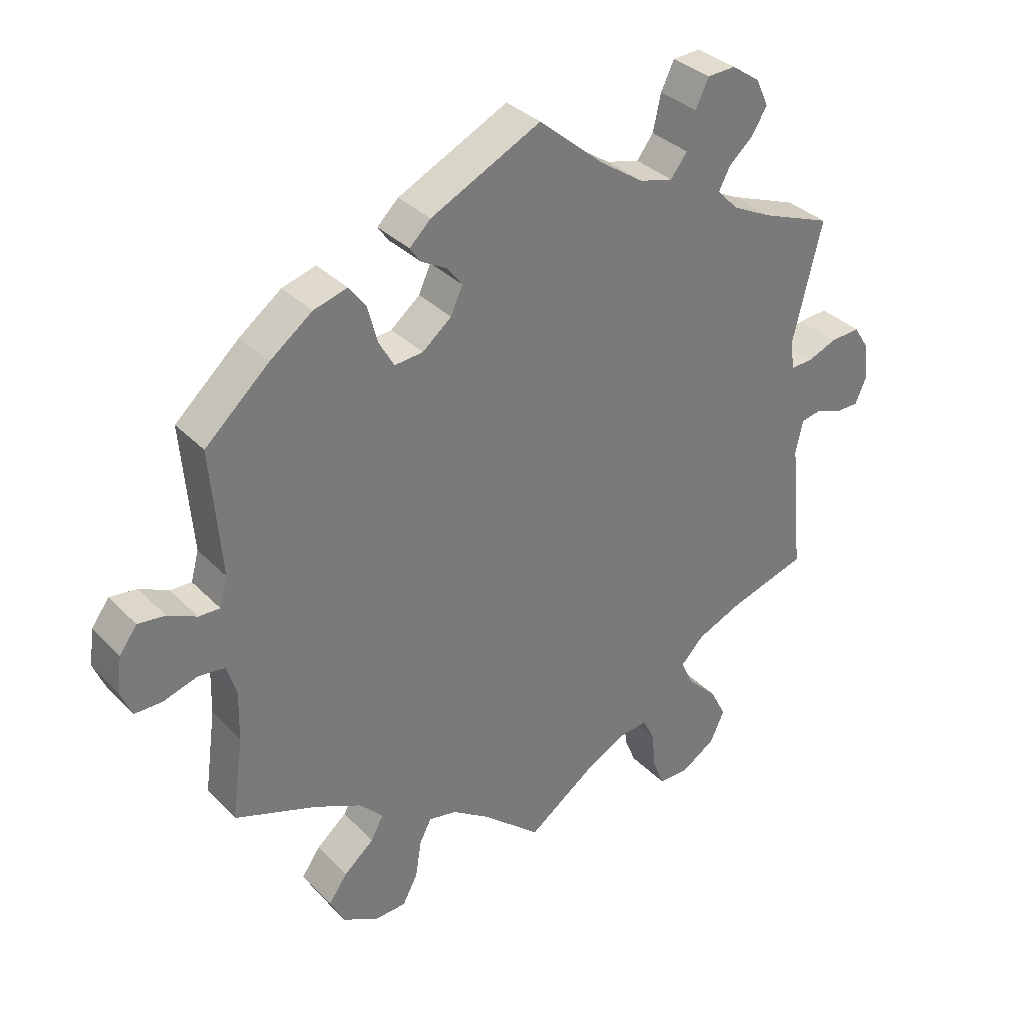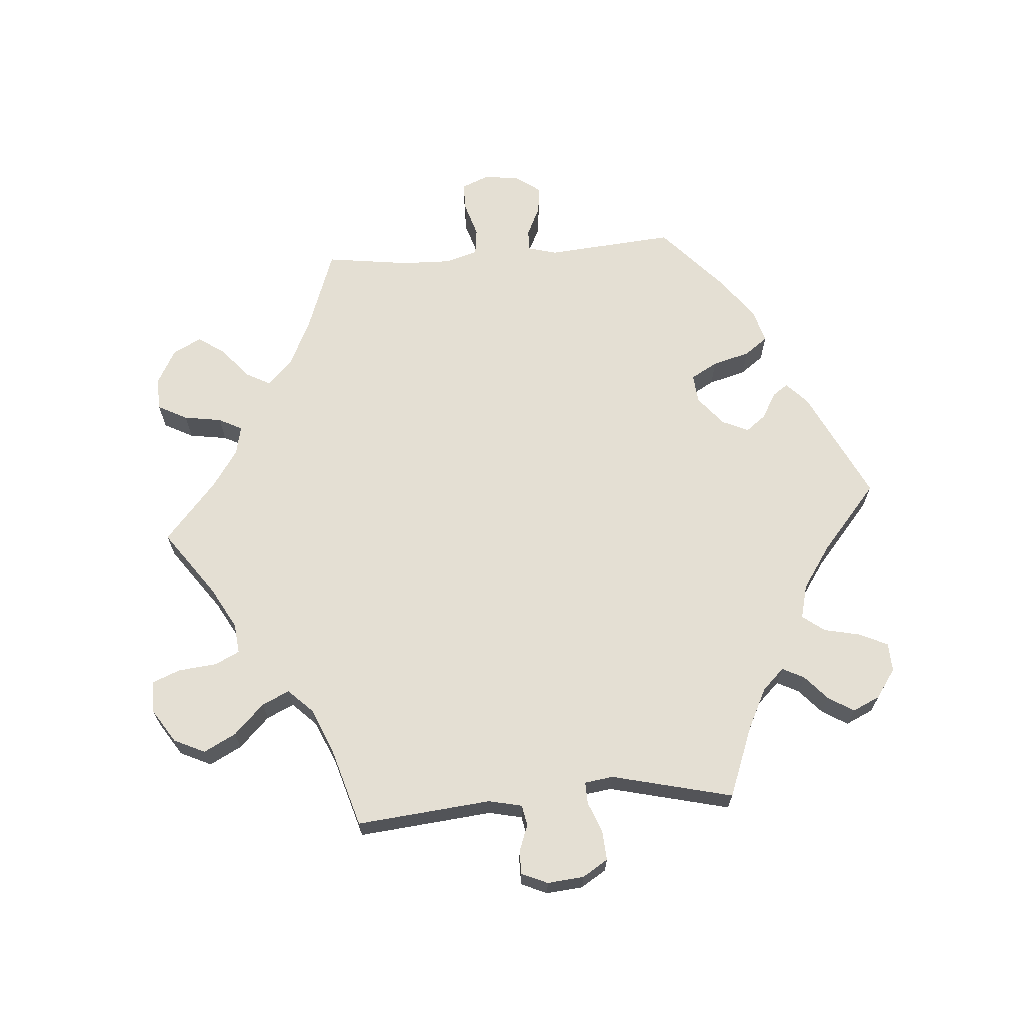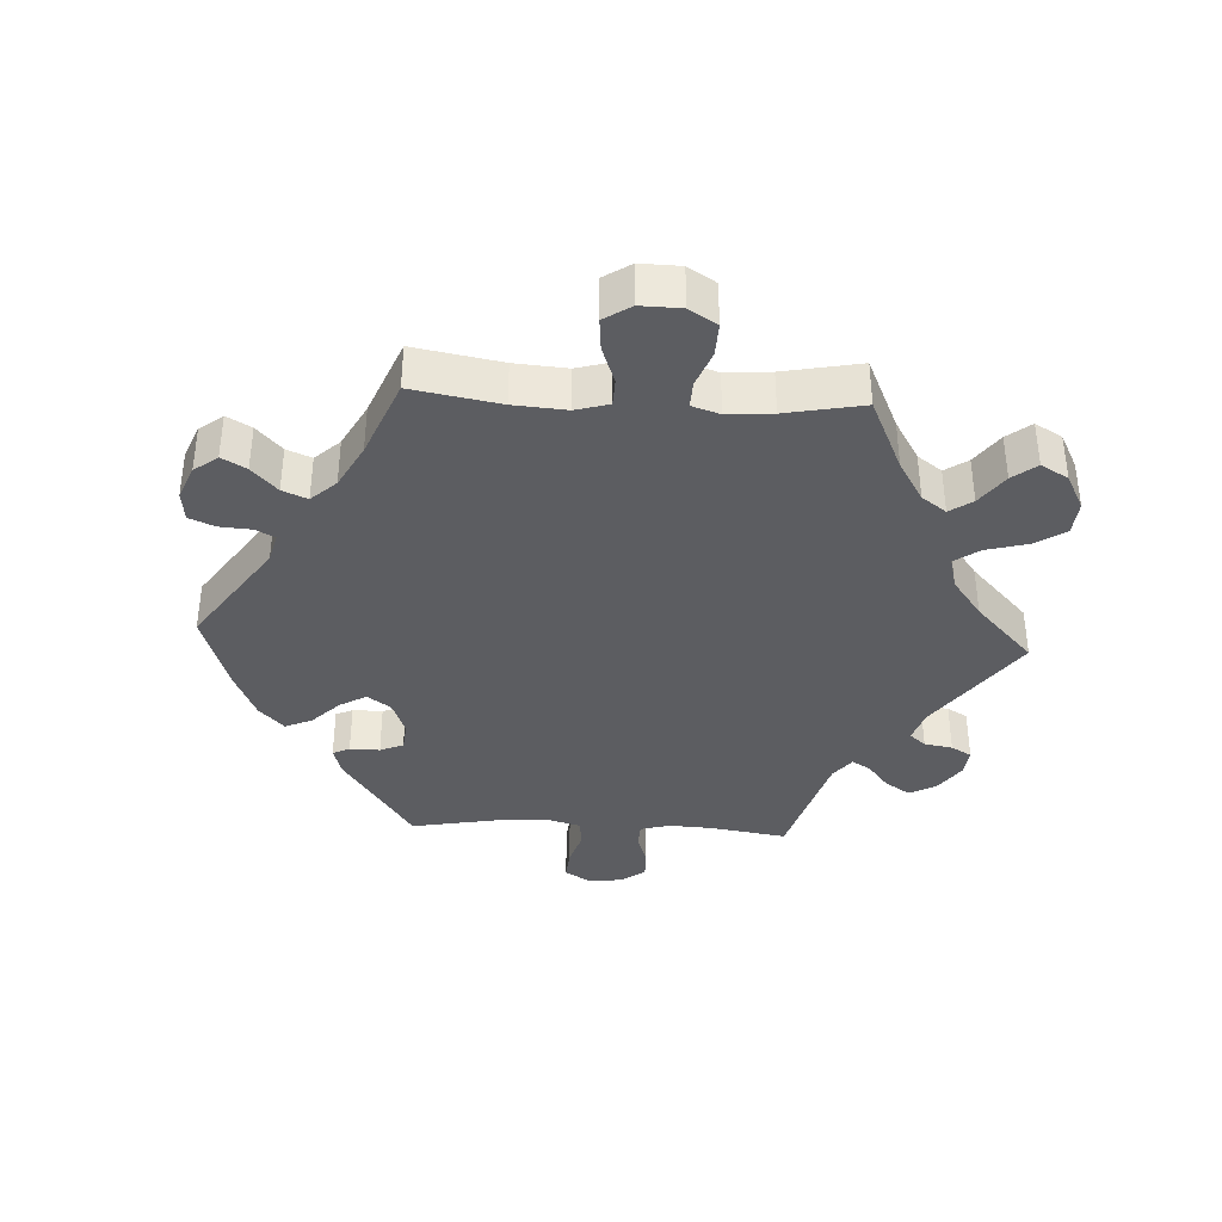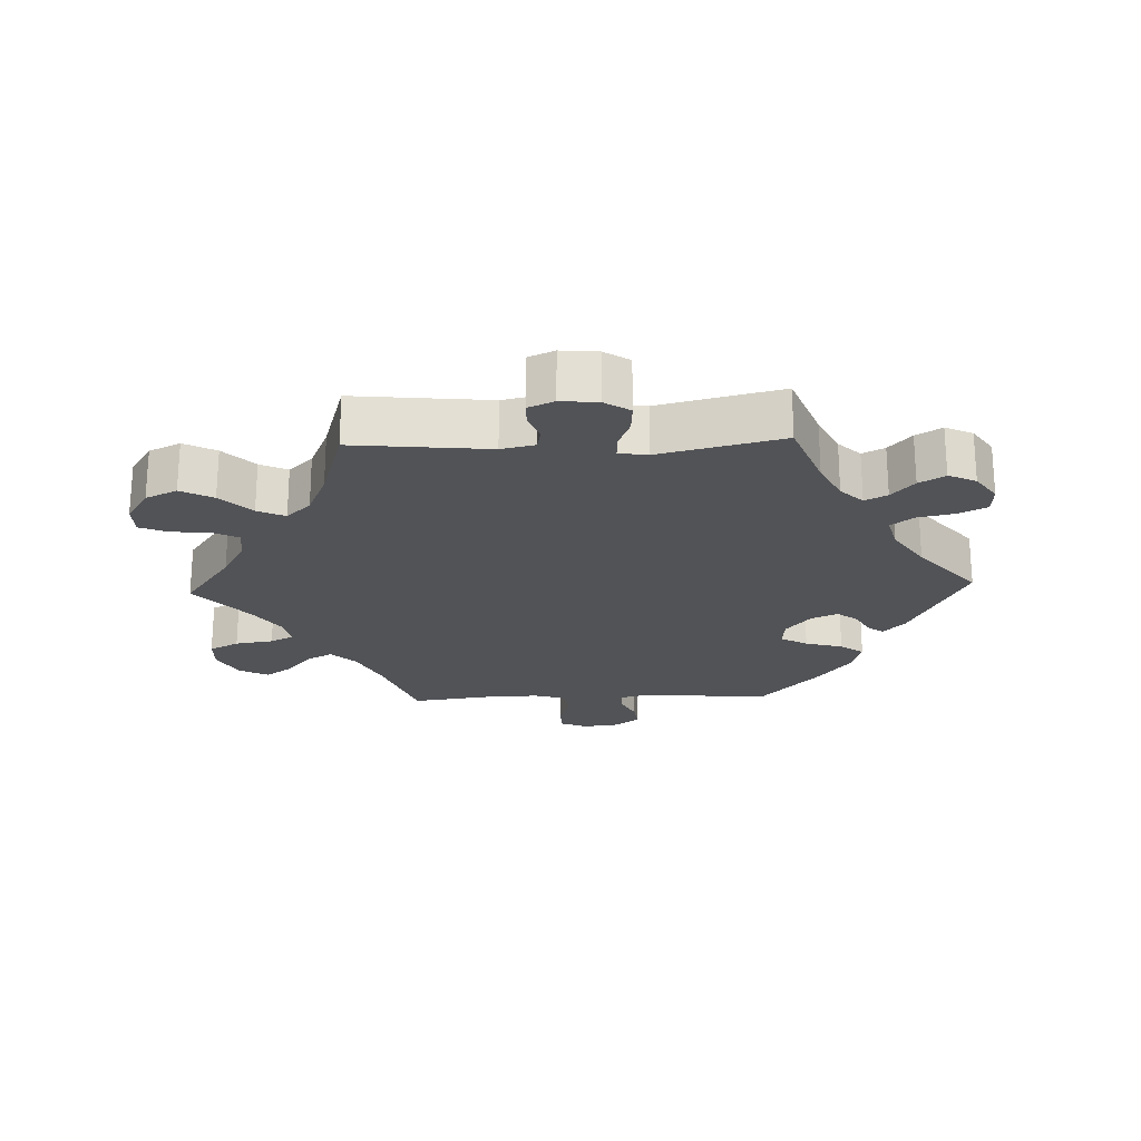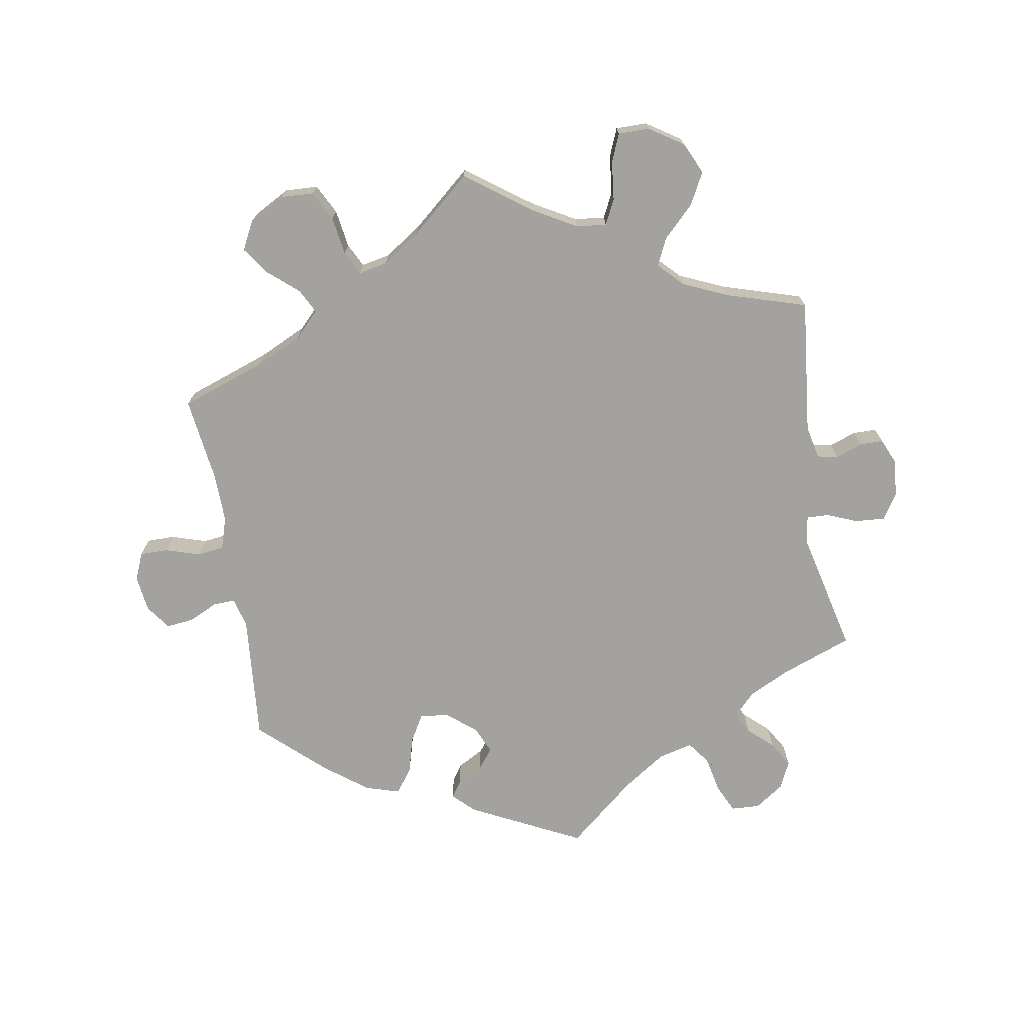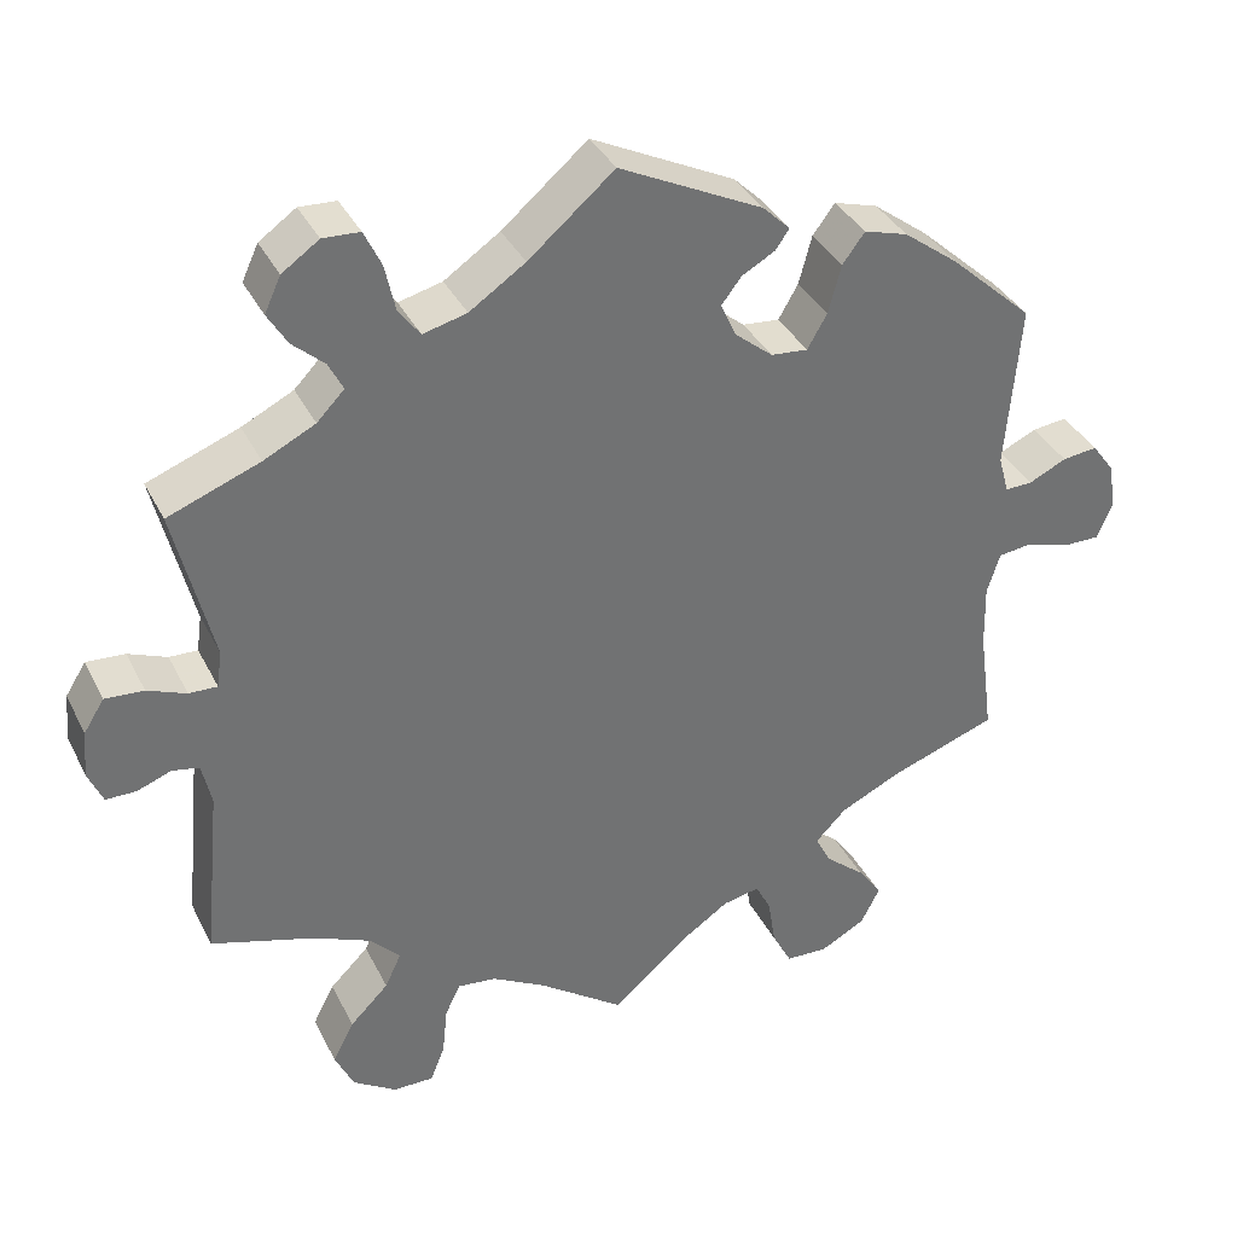
<metadata>
{"format":"obj","ext":"obj","renderer":"f3d","projection":"perspective","resolution":1024,"background":"white","views":[{"elev":33.9,"azim":143.3,"up":"+Z"},{"elev":66.7,"azim":-94.4,"up":"+Y"},{"elev":-37.2,"azim":147.0,"up":"+Y"},{"elev":-22.3,"azim":-87.9,"up":"+Y"},{"elev":-72.5,"azim":-170.7,"up":"+Y"},{"elev":36.2,"azim":-24.0,"up":"+Z"}]}
</metadata>
<code>
v 0.485 0.07 0.098
v 0.497 0.07 0.054
v 0.529 0.07 0.055
v 0.573 0.07 0.076
v 0.614 0.07 0.081
v 0.641 0.07 0.044
v 0.648 0.07 -0.01
v 0.631 0.07 -0.051
v 0.589 0.07 -0.051
v 0.537 0.07 -0.035
v 0.497 0.07 -0.04
v 0.482 0.07 -0.088
v 0.484 0.07 -0.163
v 0.501 0.07 -0.289
v 0.376 0.07 -0.334
v 0.305 0.07 -0.368
v 0.269 0.07 -0.405
v 0.288 0.07 -0.441
v 0.334 0.07 -0.48
v 0.362 0.07 -0.52
v 0.34 0.07 -0.563
v 0.287 0.07 -0.592
v 0.238 0.07 -0.59
v 0.215 0.07 -0.546
v 0.206 0.07 -0.489
v 0.188 0.07 -0.454
v 0.145 0.07 -0.463
v 0.089 0.07 -0.501
v 0 0.07 -0.578
v -0.099 0.07 -0.507
v -0.162 0.07 -0.472
v -0.207 0.07 -0.467
v -0.225 0.07 -0.504
v -0.231 0.07 -0.562
v -0.248 0.07 -0.604
v -0.295 0.07 -0.604
v -0.346 0.07 -0.571
v -0.368 0.07 -0.524
v -0.343 0.07 -0.476
v -0.298 0.07 -0.431
v -0.279 0.07 -0.39
v -0.314 0.07 -0.354
v -0.381 0.07 -0.325
v -0.501 0.07 -0.289
v -0.481 0.07 -0.087
v -0.492 0.07 -0.037
v -0.523 0.07 -0.031
v -0.563 0.07 -0.046
v -0.598 0.07 -0.046
v -0.615 0.07 -0.007
v -0.61 0.07 0.048
v -0.586 0.07 0.086
v -0.541 0.07 0.083
v -0.496 0.07 0.065
v -0.463 0.07 0.064
v -0.457 0.07 0.107
v -0.501 0.07 0.289
v -0.394 0.07 0.33
v -0.334 0.07 0.36
v -0.302 0.07 0.393
v -0.319 0.07 0.426
v -0.356 0.07 0.459
v -0.379 0.07 0.497
v -0.36 0.07 0.538
v -0.317 0.07 0.568
v -0.274 0.07 0.566
v -0.254 0.07 0.524
v -0.242 0.07 0.469
v -0.217 0.07 0.436
v -0.166 0.07 0.449
v -0.101 0.07 0.493
v -0.001 0.07 0.578
v 0.166 0.07 0.496
v 0.198 0.07 0.465
v 0.182 0.07 0.442
v 0.143 0.07 0.42
v 0.12 0.07 0.39
v 0.138 0.07 0.35
v 0.182 0.07 0.314
v 0.225 0.07 0.31
v 0.248 0.07 0.35
v 0.263 0.07 0.406
v 0.289 0.07 0.441
v 0.34 0.07 0.426
v 0.404 0.07 0.378
v 0.501 0.07 0.29
v 0.485 0 0.098
v 0.497 0 0.054
v 0.529 0 0.055
v 0.573 0 0.076
v 0.614 0 0.081
v 0.641 0 0.044
v 0.648 0 -0.01
v 0.631 0 -0.051
v 0.589 0 -0.051
v 0.537 0 -0.035
v 0.497 0 -0.04
v 0.482 0 -0.088
v 0.484 0 -0.163
v 0.501 0 -0.289
v 0.376 0 -0.334
v 0.305 0 -0.368
v 0.269 0 -0.405
v 0.288 0 -0.441
v 0.334 0 -0.48
v 0.362 0 -0.52
v 0.34 0 -0.563
v 0.287 0 -0.592
v 0.238 0 -0.59
v 0.215 0 -0.546
v 0.206 0 -0.489
v 0.188 0 -0.454
v 0.145 0 -0.463
v 0.089 0 -0.501
v 0 0 -0.578
v -0.099 0 -0.507
v -0.162 0 -0.472
v -0.207 0 -0.467
v -0.225 0 -0.504
v -0.231 0 -0.562
v -0.248 0 -0.604
v -0.295 0 -0.604
v -0.346 0 -0.571
v -0.368 0 -0.524
v -0.343 0 -0.476
v -0.298 0 -0.431
v -0.279 0 -0.39
v -0.314 0 -0.354
v -0.381 0 -0.325
v -0.501 0 -0.289
v -0.481 0 -0.087
v -0.492 0 -0.037
v -0.523 0 -0.031
v -0.563 0 -0.046
v -0.598 0 -0.046
v -0.615 0 -0.007
v -0.61 0 0.048
v -0.586 0 0.086
v -0.541 0 0.083
v -0.496 0 0.065
v -0.463 0 0.064
v -0.457 0 0.107
v -0.501 0 0.289
v -0.394 0 0.33
v -0.334 0 0.36
v -0.302 0 0.393
v -0.319 0 0.426
v -0.356 0 0.459
v -0.379 0 0.497
v -0.36 0 0.538
v -0.317 0 0.568
v -0.274 0 0.566
v -0.254 0 0.524
v -0.242 0 0.469
v -0.217 0 0.436
v -0.166 0 0.449
v -0.101 0 0.493
v -0.001 0 0.578
v 0.166 0 0.496
v 0.198 0 0.465
v 0.182 0 0.442
v 0.143 0 0.42
v 0.12 0 0.39
v 0.138 0 0.35
v 0.182 0 0.314
v 0.225 0 0.31
v 0.248 0 0.35
v 0.263 0 0.406
v 0.289 0 0.441
v 0.34 0 0.426
v 0.404 0 0.378
v 0.501 0 0.29
f 85 86 1
f 84 85 1 2
f 81 82 83 84
f 80 81 84 2
f 79 80 2
f 78 79 2
f 73 74 75 76
f 71 72 73 76
f 70 71 76 77
f 69 70 77 78
f 65 66 67 68
f 65 68 69
f 64 65 69
f 61 62 63 64
f 60 61 64 69
f 59 60 69 78
f 56 57 58
f 55 56 58 59
f 51 52 53 54
f 51 54 55
f 50 51 55
f 47 48 49 50
f 46 47 50 55
f 45 46 55 59
f 43 44 45 59
f 37 38 39 40
f 37 40 41
f 36 37 41
f 33 34 35 36
f 32 33 36 41
f 31 32 41
f 30 31 41 42
f 28 29 30
f 27 28 30 42
f 22 23 24 25
f 22 25 26
f 21 22 26
f 18 19 20 21
f 17 18 21 26
f 16 17 26 27
f 13 14 15
f 12 13 15 16
f 11 12 16 27
f 7 8 9 10
f 7 10 11
f 6 7 11
f 3 4 5 6
f 2 3 6 11
f 42 43 59 78
f 27 42 78
f 2 11 27 78
f 87 172 171
f 88 87 171 170
f 170 169 168 167
f 88 170 167 166
f 88 166 165
f 88 165 164
f 162 161 160 159
f 162 159 158 157
f 163 162 157 156
f 164 163 156 155
f 154 153 152 151
f 155 154 151
f 155 151 150
f 150 149 148 147
f 155 150 147 146
f 164 155 146 145
f 144 143 142
f 145 144 142 141
f 140 139 138 137
f 141 140 137
f 141 137 136
f 136 135 134 133
f 141 136 133 132
f 145 141 132 131
f 145 131 130 129
f 126 125 124 123
f 127 126 123
f 127 123 122
f 122 121 120 119
f 127 122 119 118
f 127 118 117
f 128 127 117 116
f 116 115 114
f 128 116 114 113
f 111 110 109 108
f 112 111 108
f 112 108 107
f 107 106 105 104
f 112 107 104 103
f 113 112 103 102
f 101 100 99
f 102 101 99 98
f 113 102 98 97
f 96 95 94 93
f 97 96 93
f 97 93 92
f 92 91 90 89
f 97 92 89 88
f 164 145 129 128
f 164 128 113
f 164 113 97 88
f 1 87 88 2
f 2 88 89 3
f 3 89 90 4
f 4 90 91 5
f 5 91 92 6
f 6 92 93 7
f 7 93 94 8
f 8 94 95 9
f 9 95 96 10
f 10 96 97 11
f 11 97 98 12
f 12 98 99 13
f 13 99 100 14
f 14 100 101 15
f 15 101 102 16
f 16 102 103 17
f 17 103 104 18
f 18 104 105 19
f 19 105 106 20
f 20 106 107 21
f 21 107 108 22
f 22 108 109 23
f 23 109 110 24
f 24 110 111 25
f 25 111 112 26
f 26 112 113 27
f 27 113 114 28
f 28 114 115 29
f 29 115 116 30
f 30 116 117 31
f 31 117 118 32
f 32 118 119 33
f 33 119 120 34
f 34 120 121 35
f 35 121 122 36
f 36 122 123 37
f 37 123 124 38
f 38 124 125 39
f 39 125 126 40
f 40 126 127 41
f 41 127 128 42
f 42 128 129 43
f 43 129 130 44
f 44 130 131 45
f 45 131 132 46
f 46 132 133 47
f 47 133 134 48
f 48 134 135 49
f 49 135 136 50
f 50 136 137 51
f 51 137 138 52
f 52 138 139 53
f 53 139 140 54
f 54 140 141 55
f 55 141 142 56
f 56 142 143 57
f 57 143 144 58
f 58 144 145 59
f 59 145 146 60
f 60 146 147 61
f 61 147 148 62
f 62 148 149 63
f 63 149 150 64
f 64 150 151 65
f 65 151 152 66
f 66 152 153 67
f 67 153 154 68
f 68 154 155 69
f 69 155 156 70
f 70 156 157 71
f 71 157 158 72
f 72 158 159 73
f 73 159 160 74
f 74 160 161 75
f 75 161 162 76
f 76 162 163 77
f 77 163 164 78
f 78 164 165 79
f 79 165 166 80
f 80 166 167 81
f 81 167 168 82
f 82 168 169 83
f 83 169 170 84
f 84 170 171 85
f 85 171 172 86
f 86 172 87 1

</code>
